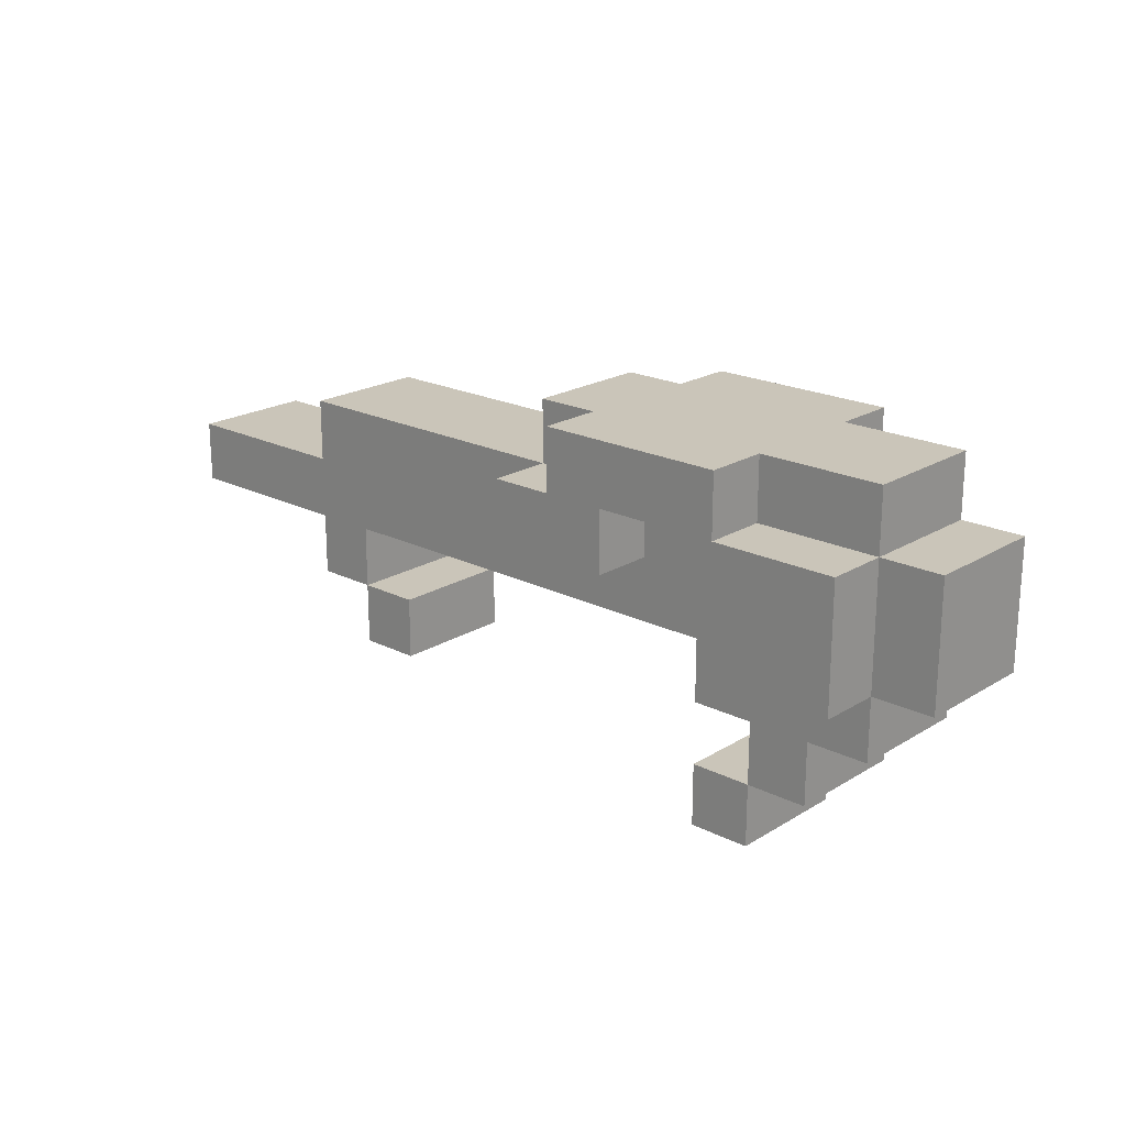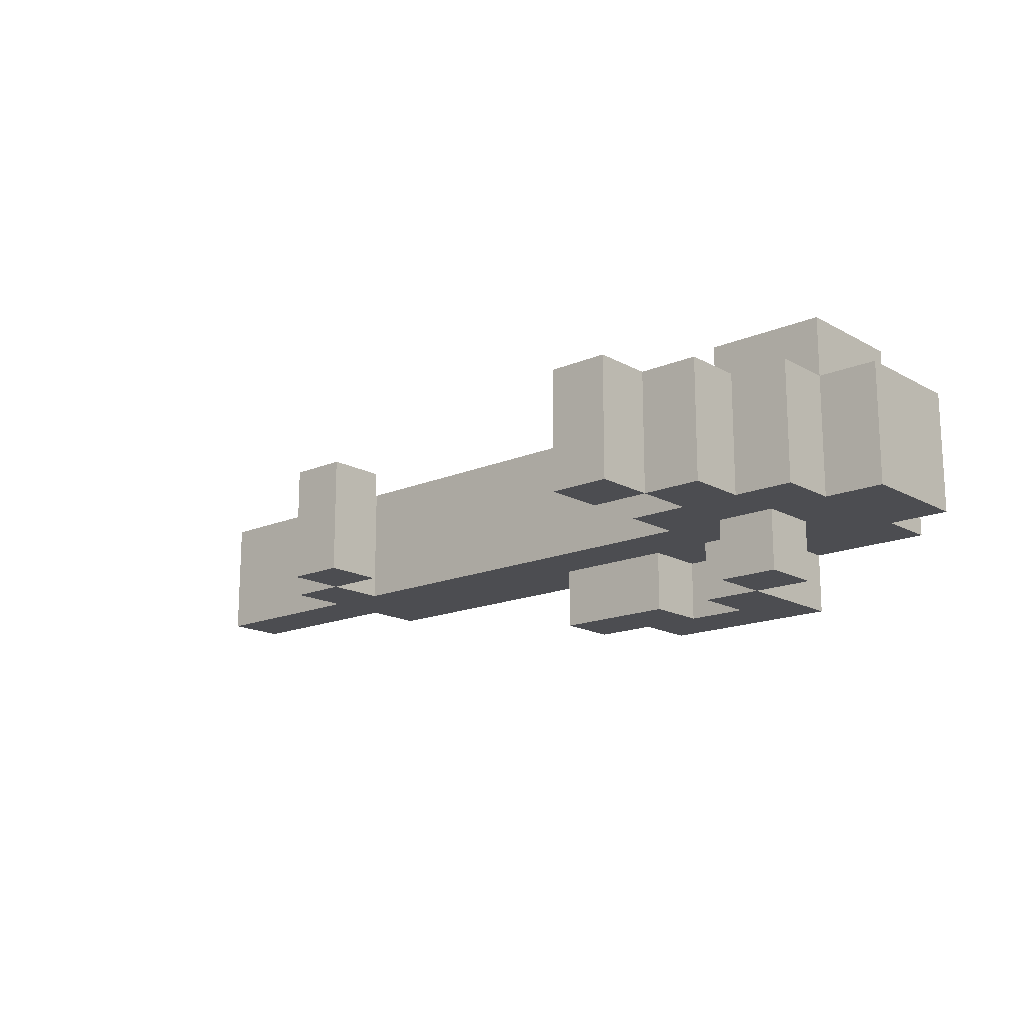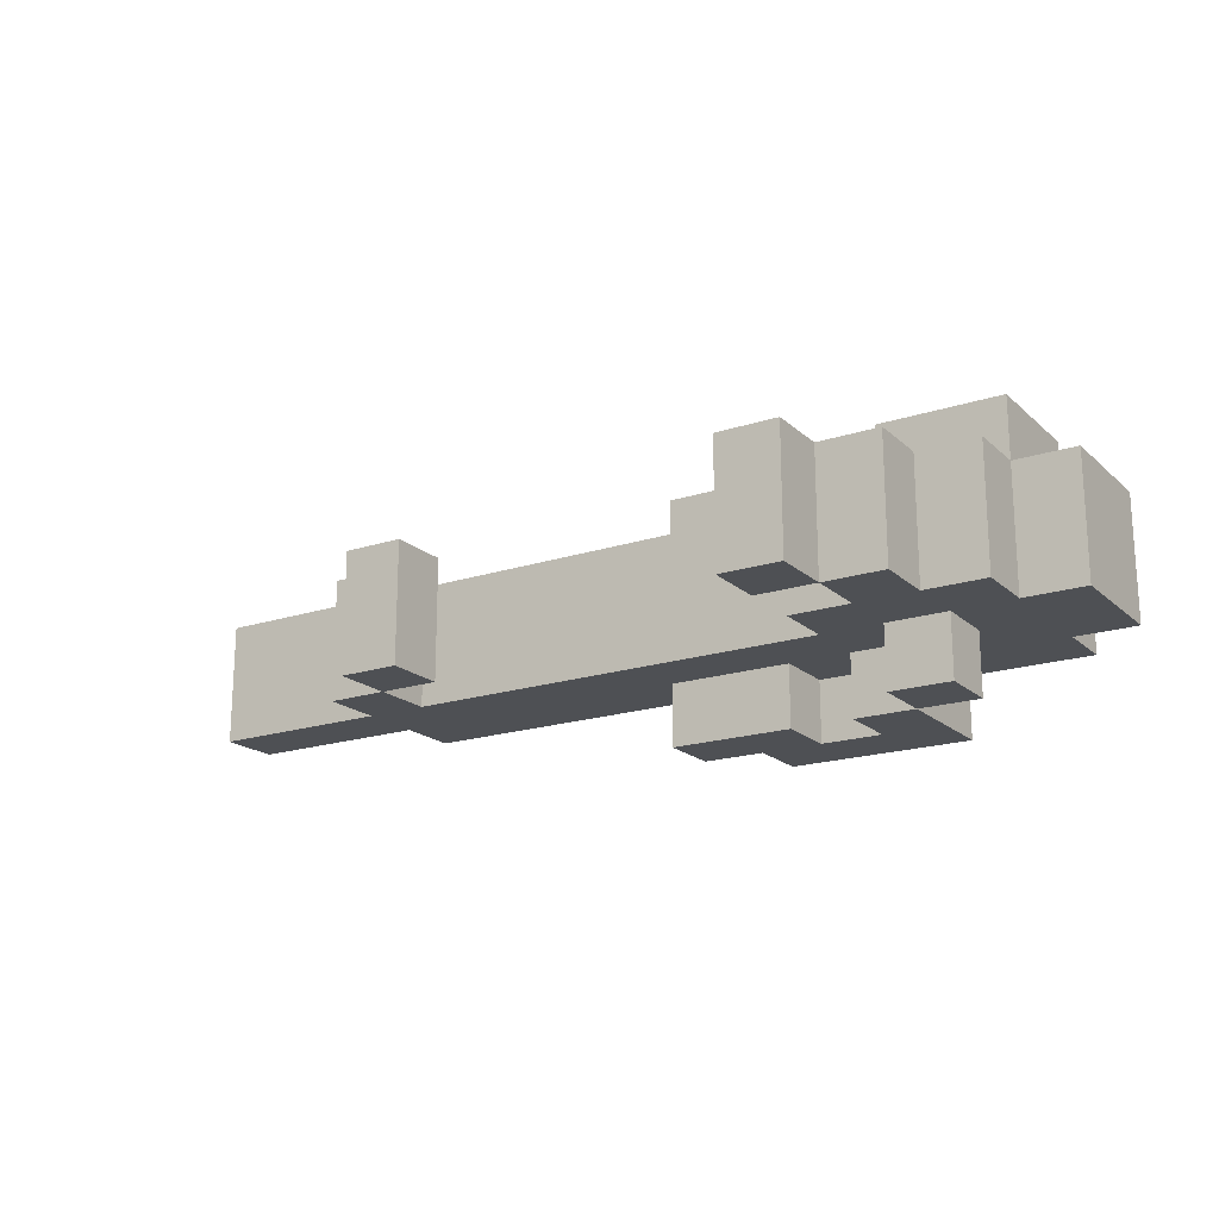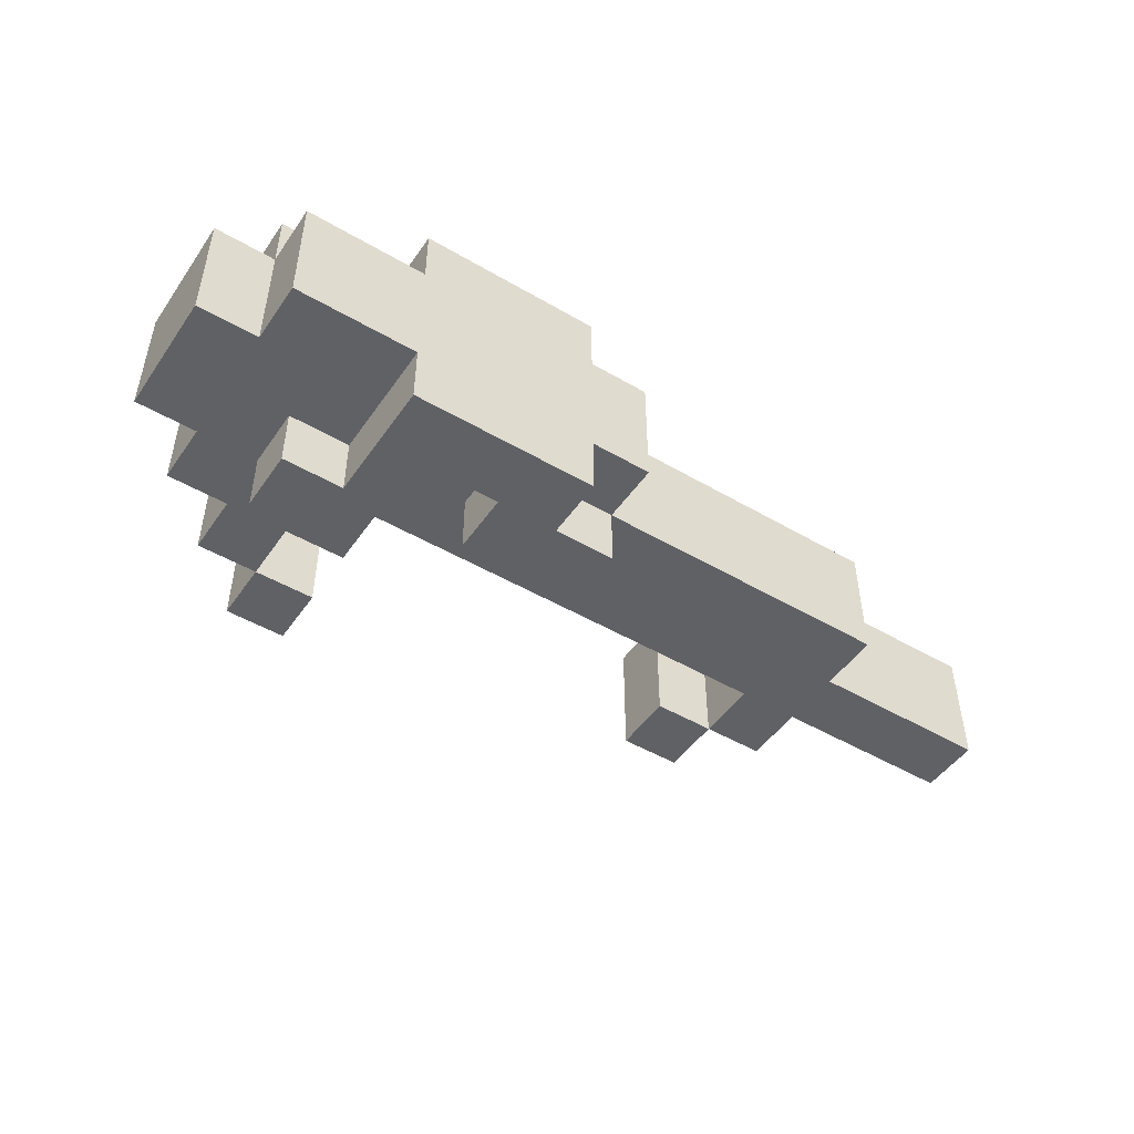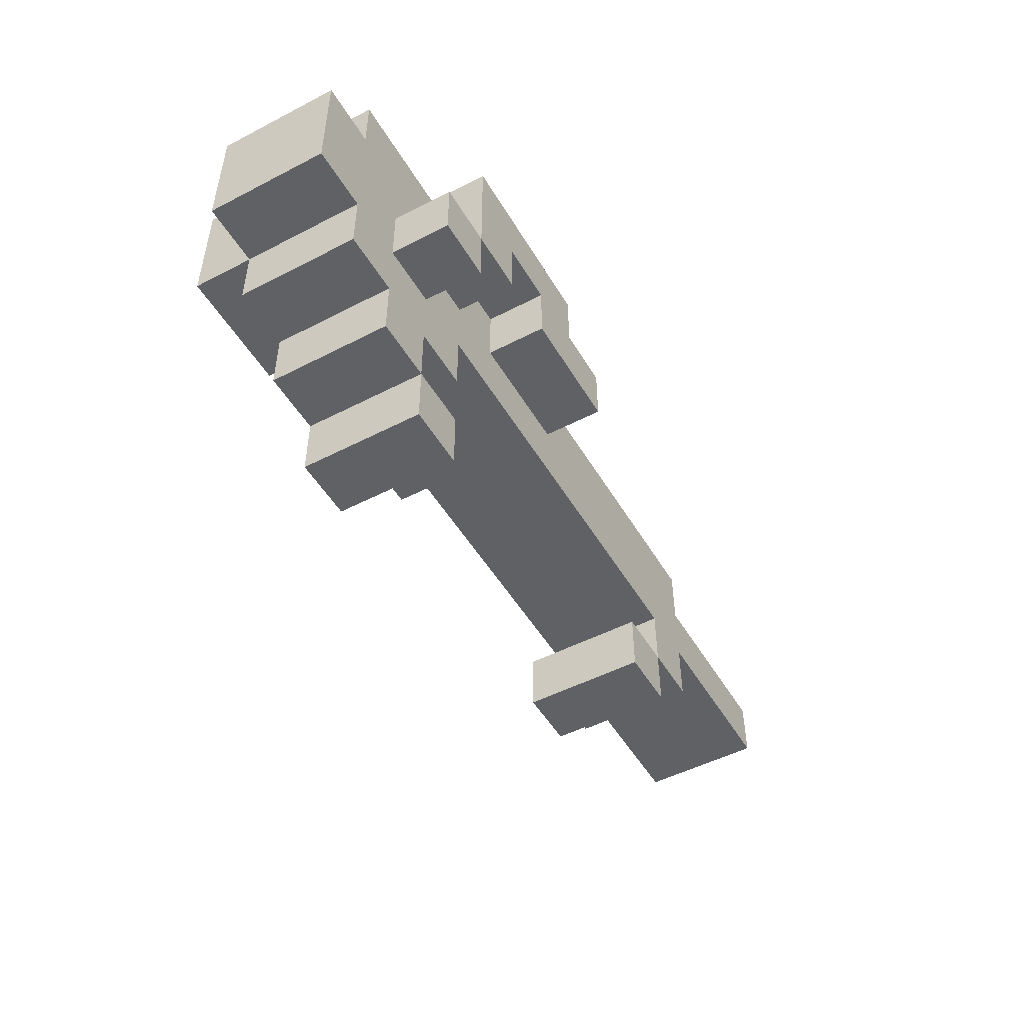
<metadata>
{"format":"obj","ext":"obj","renderer":"f3d","projection":"perspective","resolution":1024,"background":"white","views":[{"elev":20.6,"azim":42.2,"up":"+Y"},{"elev":-16.2,"azim":41.4,"up":"+Z"},{"elev":-18.6,"azim":32.0,"up":"+Z"},{"elev":-48.3,"azim":146.8,"up":"+Z"},{"elev":-49.8,"azim":119.7,"up":"+Y"}]}
</metadata>
<code>
o
v -0.7 0.3 0.1
v -0.7 0.3 -0.1
v -0.7 0.4 0.1
v -0.7 0.4 -0.1
v -0.4 0.2 0.1
v -0.4 0.2 -0.1
v -0.4 0.3 0.1
v -0.4 0.3 -0.1
v -0.4 0.4 0.1
v -0.4 0.4 -0.1
v -0.4 0.5 0.1
v -0.4 0.5 -0.1
v -0.3 0.1 0.1
v -0.3 0.1 -0.1
v -0.3 0.2 0.1
v -0.3 0.2 -0.1
v 0.1 0.4 0.2
v 0.1 0.4 0.1
v 0.1 0.4 -0.1
v 0.1 0.4 -0.2
v 0.1 0.5 0.2
v 0.1 0.5 0.1
v 0.1 0.5 -0.1
v 0.1 0.5 -0.2
v 0.1 0.6 0.1
v 0.1 0.6 -0.1
v 0.2 0.5 0.2
v 0.2 0.5 0.1
v 0.2 0.5 -0.1
v 0.2 0.5 -0.2
v 0.2 0.6 0.2
v 0.2 0.6 0.1
v 0.2 0.6 -0.1
v 0.2 0.6 -0.2
v 0.4 0 0.1
v 0.4 0 -0.1
v 0.4 0.1 0.1
v 0.4 0.1 -0.1
v 0.4 0.2 0.1
v 0.4 0.2 -0.1
v 0.4 0.3 0.1
v 0.4 0.3 -0.1
v 0.4 0.4 0.2
v 0.4 0.4 0.1
v 0.4 0.4 -0.1
v 0.4 0.4 -0.2
v 0.4 0.5 0.2
v 0.4 0.5 0.1
v 0.4 0.5 -0.1
v 0.4 0.5 -0.2
v 0.5 0.1 0.1
v 0.5 0.1 -0.1
v 0.5 0.2 0.1
v 0.5 0.2 -0.1
v 0.5 0.3 0.2
v 0.5 0.3 0.1
v 0.5 0.3 -0.1
v 0.5 0.3 -0.2
v 0.5 0.4 0.2
v 0.5 0.4 0.1
v 0.5 0.4 -0.1
v 0.5 0.4 -0.2
v -0.3 0.2 0.1
v -0.3 0.2 -0.1
v -0.3 0.3 0.1
v -0.3 0.3 -0.1
v -0.2 0.1 0.1
v -0.2 0.1 -0.1
v -0.2 0.2 0.1
v -0.2 0.2 -0.1
v 0.3 0.4 0.2
v 0.3 0.4 0.1
v 0.3 0.4 -0.1
v 0.3 0.4 -0.2
v 0.3 0.5 0.2
v 0.3 0.5 0.1
v 0.3 0.5 -0.1
v 0.3 0.5 -0.2
v 0.5 0 0.1
v 0.5 0 -0.1
v 0.5 0.1 0.1
v 0.5 0.1 -0.1
v 0.5 0.4 -0.1
v 0.5 0.4 -0.2
v 0.5 0.5 0.2
v 0.5 0.5 0.1
v 0.5 0.5 -0.1
v 0.5 0.6 0.2
v 0.5 0.6 0.1
v 0.5 0.6 -0.1
v 0.5 0.6 -0.2
v 0.6 0.1 0.1
v 0.6 0.1 -0.1
v 0.6 0.2 0.1
v 0.6 0.2 -0.1
v 0.6 0.3 -0.1
v 0.6 0.3 -0.2
v 0.6 0.4 -0.1
v 0.6 0.4 -0.2
v 0.7 0.2 0.1
v 0.7 0.2 -0.1
v 0.7 0.3 0.2
v 0.7 0.3 0.1
v 0.7 0.3 -0.1
v 0.7 0.5 0.2
v 0.7 0.5 0.1
v 0.7 0.5 -0.1
v 0.7 0.6 0.1
v 0.7 0.6 -0.1
v 0.8 0.3 0.1
v 0.8 0.3 -0.1
v 0.8 0.5 0.1
v 0.8 0.5 -0.1
v 0.1 0.4 0.2
v 0.1 0.5 0.2
v 0.2 0.5 0.2
v 0.2 0.6 0.2
v 0.3 0.4 0.2
v 0.3 0.5 0.2
v 0.3 0.6 0.2
v 0.4 0.4 0.2
v 0.4 0.5 0.2
v 0.5 0.3 0.2
v 0.5 0.4 0.2
v 0.5 0.5 0.2
v 0.5 0.6 0.2
v 0.7 0.3 0.2
v 0.7 0.5 0.2
v -0.7 0.3 0.1
v -0.7 0.4 0.1
v -0.6 0.3 0.1
v -0.6 0.4 0.1
v -0.4 0.2 0.1
v -0.4 0.3 0.1
v -0.4 0.4 0.1
v -0.4 0.5 0.1
v -0.3 0.1 0.1
v -0.3 0.2 0.1
v -0.3 0.3 0.1
v -0.2 0.1 0.1
v -0.2 0.2 0.1
v -0.2 0.4 0.1
v -0.2 0.5 0.1
v 0.1 0.3 0.1
v 0.1 0.4 0.1
v 0.1 0.5 0.1
v 0.1 0.6 0.1
v 0.2 0.5 0.1
v 0.2 0.6 0.1
v 0.3 0.3 0.1
v 0.3 0.4 0.1
v 0.3 0.5 0.1
v 0.4 0 0.1
v 0.4 0.1 0.1
v 0.4 0.2 0.1
v 0.4 0.3 0.1
v 0.4 0.4 0.1
v 0.4 0.5 0.1
v 0.5 0 0.1
v 0.5 0.1 0.1
v 0.5 0.2 0.1
v 0.5 0.3 0.1
v 0.5 0.4 0.1
v 0.5 0.5 0.1
v 0.5 0.6 0.1
v 0.6 0.1 0.1
v 0.6 0.2 0.1
v 0.7 0.2 0.1
v 0.7 0.3 0.1
v 0.7 0.5 0.1
v 0.7 0.6 0.1
v 0.8 0.3 0.1
v 0.8 0.5 0.1
v -0.7 0.3 -0.1
v -0.7 0.4 -0.1
v -0.6 0.3 -0.1
v -0.6 0.4 -0.1
v -0.4 0.2 -0.1
v -0.4 0.3 -0.1
v -0.4 0.4 -0.1
v -0.4 0.5 -0.1
v -0.3 0.1 -0.1
v -0.3 0.2 -0.1
v -0.3 0.3 -0.1
v -0.2 0.1 -0.1
v -0.2 0.2 -0.1
v -0.2 0.4 -0.1
v -0.2 0.5 -0.1
v 0.1 0.3 -0.1
v 0.1 0.4 -0.1
v 0.1 0.5 -0.1
v 0.1 0.6 -0.1
v 0.2 0.5 -0.1
v 0.2 0.6 -0.1
v 0.3 0.3 -0.1
v 0.3 0.4 -0.1
v 0.3 0.5 -0.1
v 0.4 0 -0.1
v 0.4 0.1 -0.1
v 0.4 0.2 -0.1
v 0.4 0.3 -0.1
v 0.4 0.4 -0.1
v 0.4 0.5 -0.1
v 0.5 0 -0.1
v 0.5 0.1 -0.1
v 0.5 0.2 -0.1
v 0.5 0.3 -0.1
v 0.5 0.4 -0.1
v 0.5 0.5 -0.1
v 0.5 0.6 -0.1
v 0.6 0.1 -0.1
v 0.6 0.2 -0.1
v 0.6 0.3 -0.1
v 0.6 0.4 -0.1
v 0.7 0.2 -0.1
v 0.7 0.3 -0.1
v 0.7 0.5 -0.1
v 0.7 0.6 -0.1
v 0.8 0.3 -0.1
v 0.8 0.5 -0.1
v 0.1 0.4 -0.2
v 0.1 0.5 -0.2
v 0.2 0.5 -0.2
v 0.2 0.6 -0.2
v 0.3 0.4 -0.2
v 0.3 0.5 -0.2
v 0.3 0.6 -0.2
v 0.4 0.4 -0.2
v 0.4 0.5 -0.2
v 0.5 0.3 -0.2
v 0.5 0.4 -0.2
v 0.5 0.6 -0.2
v 0.6 0.3 -0.2
v 0.6 0.4 -0.2
v 0.4 0 0.1
v 0.5 0 0.1
v 0.4 0 -0.1
v 0.5 0 -0.1
v -0.3 0.1 0.1
v -0.2 0.1 0.1
v 0.5 0.1 0.1
v 0.6 0.1 0.1
v -0.3 0.1 -0.1
v -0.2 0.1 -0.1
v 0.5 0.1 -0.1
v 0.6 0.1 -0.1
v -0.4 0.2 0.1
v -0.3 0.2 0.1
v 0.4 0.2 0.1
v 0.5 0.2 0.1
v 0.6 0.2 0.1
v 0.7 0.2 0.1
v -0.4 0.2 -0.1
v -0.3 0.2 -0.1
v 0.4 0.2 -0.1
v 0.5 0.2 -0.1
v 0.6 0.2 -0.1
v 0.7 0.2 -0.1
v 0.5 0.3 0.2
v 0.7 0.3 0.2
v -0.7 0.3 0.1
v -0.6 0.3 0.1
v -0.4 0.3 0.1
v -0.3 0.3 0.1
v 0.1 0.3 0.1
v 0.3 0.3 0.1
v 0.4 0.3 0.1
v 0.5 0.3 0.1
v 0.7 0.3 0.1
v 0.8 0.3 0.1
v -0.7 0.3 -0.1
v -0.6 0.3 -0.1
v -0.4 0.3 -0.1
v -0.3 0.3 -0.1
v 0.1 0.3 -0.1
v 0.3 0.3 -0.1
v 0.4 0.3 -0.1
v 0.5 0.3 -0.1
v 0.6 0.3 -0.1
v 0.7 0.3 -0.1
v 0.8 0.3 -0.1
v 0.5 0.3 -0.2
v 0.6 0.3 -0.2
v 0.1 0.4 0.2
v 0.3 0.4 0.2
v 0.4 0.4 0.2
v 0.5 0.4 0.2
v 0.1 0.4 0.1
v 0.3 0.4 0.1
v 0.4 0.4 0.1
v 0.5 0.4 0.1
v 0.1 0.4 -0.1
v 0.3 0.4 -0.1
v 0.4 0.4 -0.1
v 0.5 0.4 -0.1
v 0.1 0.4 -0.2
v 0.3 0.4 -0.2
v 0.4 0.4 -0.2
v 0.5 0.4 -0.2
v 0.3 0.5 0.2
v 0.4 0.5 0.2
v 0.3 0.5 0.1
v 0.4 0.5 0.1
v 0.3 0.5 -0.1
v 0.4 0.5 -0.1
v 0.3 0.5 -0.2
v 0.4 0.5 -0.2
v 0.4 0.1 0.1
v 0.5 0.1 0.1
v 0.4 0.1 -0.1
v 0.5 0.1 -0.1
v -0.3 0.2 0.1
v -0.2 0.2 0.1
v -0.3 0.2 -0.1
v -0.2 0.2 -0.1
v -0.7 0.4 0.1
v -0.6 0.4 0.1
v -0.4 0.4 0.1
v -0.7 0.4 -0.1
v -0.6 0.4 -0.1
v -0.4 0.4 -0.1
v 0.5 0.4 -0.1
v 0.6 0.4 -0.1
v 0.5 0.4 -0.2
v 0.6 0.4 -0.2
v 0.1 0.5 0.2
v 0.2 0.5 0.2
v 0.5 0.5 0.2
v 0.7 0.5 0.2
v -0.4 0.5 0.1
v -0.2 0.5 0.1
v 0.1 0.5 0.1
v 0.2 0.5 0.1
v 0.5 0.5 0.1
v 0.7 0.5 0.1
v 0.8 0.5 0.1
v -0.4 0.5 -0.1
v -0.2 0.5 -0.1
v 0.1 0.5 -0.1
v 0.2 0.5 -0.1
v 0.7 0.5 -0.1
v 0.8 0.5 -0.1
v 0.1 0.5 -0.2
v 0.2 0.5 -0.2
v 0.2 0.6 0.2
v 0.3 0.6 0.2
v 0.5 0.6 0.2
v 0.1 0.6 0.1
v 0.2 0.6 0.1
v 0.3 0.6 0.1
v 0.5 0.6 0.1
v 0.7 0.6 0.1
v 0.1 0.6 -0.1
v 0.2 0.6 -0.1
v 0.3 0.6 -0.1
v 0.5 0.6 -0.1
v 0.7 0.6 -0.1
v 0.2 0.6 -0.2
v 0.3 0.6 -0.2
v 0.5 0.6 -0.2
f 3 2 1
f 4 2 3
f 7 6 5
f 8 6 7
f 11 10 9
f 12 10 11
f 15 14 13
f 16 14 15
f 21 18 17
f 22 18 21
f 23 20 19
f 24 20 23
f 25 23 22
f 26 23 25
f 31 28 27
f 32 28 31
f 33 30 29
f 34 30 33
f 37 36 35
f 38 36 37
f 41 40 39
f 42 40 41
f 47 44 43
f 48 44 47
f 49 46 45
f 50 46 49
f 53 52 51
f 54 52 53
f 59 56 55
f 60 56 59
f 61 58 57
f 62 58 61
f 63 64 65
f 65 64 66
f 67 68 69
f 69 68 70
f 71 72 75
f 75 72 76
f 73 74 77
f 77 74 78
f 79 80 81
f 81 80 82
f 83 84 87
f 85 86 88
f 88 86 89
f 87 84 90
f 90 84 91
f 92 93 94
f 94 93 95
f 96 97 98
f 98 97 99
f 100 101 103
f 103 101 104
f 102 103 105
f 105 103 106
f 106 107 108
f 108 107 109
f 110 111 112
f 112 111 113
f 116 115 114
f 118 116 114
f 119 117 116
f 119 116 118
f 120 117 119
f 122 120 119
f 124 122 121
f 125 120 122
f 125 122 124
f 126 120 125
f 127 124 123
f 127 125 124
f 128 125 127
f 131 130 129
f 132 130 131
f 134 132 131
f 135 132 134
f 138 135 134
f 138 136 135
f 138 134 133
f 139 136 138
f 140 138 137
f 141 138 140
f 142 136 139
f 143 136 142
f 144 142 139
f 145 143 142
f 145 142 144
f 146 143 145
f 148 147 146
f 149 147 148
f 150 145 144
f 151 145 150
f 156 151 150
f 157 152 151
f 157 151 156
f 158 152 157
f 159 154 153
f 160 154 159
f 161 156 155
f 161 157 156
f 162 157 161
f 163 157 162
f 166 162 161
f 166 161 160
f 167 162 166
f 168 162 167
f 169 162 168
f 170 165 164
f 171 165 170
f 172 170 169
f 173 170 172
f 174 175 176
f 176 175 177
f 176 177 179
f 179 177 180
f 179 180 183
f 180 181 183
f 178 179 183
f 183 181 184
f 182 183 185
f 185 183 186
f 184 181 187
f 187 181 188
f 184 187 189
f 187 188 190
f 189 187 190
f 190 188 191
f 191 192 193
f 193 192 194
f 189 190 195
f 195 190 196
f 195 196 201
f 196 197 202
f 201 196 202
f 202 197 203
f 198 199 204
f 204 199 205
f 200 201 206
f 201 202 206
f 206 202 207
f 207 202 208
f 205 206 211
f 206 207 211
f 211 207 212
f 212 207 213
f 208 209 214
f 212 213 215
f 213 214 215
f 215 214 216
f 214 209 217
f 216 214 217
f 209 210 217
f 217 210 218
f 216 217 219
f 219 217 220
f 221 222 223
f 221 223 225
f 223 224 226
f 225 223 226
f 226 224 227
f 226 227 229
f 228 229 231
f 229 227 232
f 231 229 232
f 230 231 233
f 233 231 234
f 237 236 235
f 238 236 237
f 243 240 239
f 244 240 243
f 245 242 241
f 246 242 245
f 253 248 247
f 254 248 253
f 255 250 249
f 256 250 255
f 257 252 251
f 258 252 257
f 268 260 259
f 269 260 268
f 271 262 261
f 272 263 262
f 272 262 271
f 273 263 272
f 274 265 264
f 275 266 265
f 275 265 274
f 276 267 266
f 276 266 275
f 277 267 276
f 280 270 269
f 281 270 280
f 282 279 278
f 283 279 282
f 288 285 284
f 289 285 288
f 290 287 286
f 291 287 290
f 296 293 292
f 297 293 296
f 298 295 294
f 299 295 298
f 302 301 300
f 303 301 302
f 306 305 304
f 307 305 306
f 308 309 310
f 310 309 311
f 312 313 314
f 314 313 315
f 316 317 319
f 317 318 320
f 319 317 320
f 320 318 321
f 322 323 324
f 324 323 325
f 326 327 332
f 332 327 333
f 328 329 334
f 334 329 335
f 330 331 337
f 331 332 338
f 337 331 338
f 338 332 339
f 335 336 341
f 341 336 342
f 339 340 343
f 343 340 344
f 345 346 349
f 346 347 350
f 349 346 350
f 350 347 351
f 348 349 353
f 351 352 353
f 350 351 353
f 349 350 353
f 353 352 354
f 354 352 355
f 355 352 356
f 356 352 357
f 354 355 358
f 355 356 359
f 358 355 359
f 359 356 360

</code>
